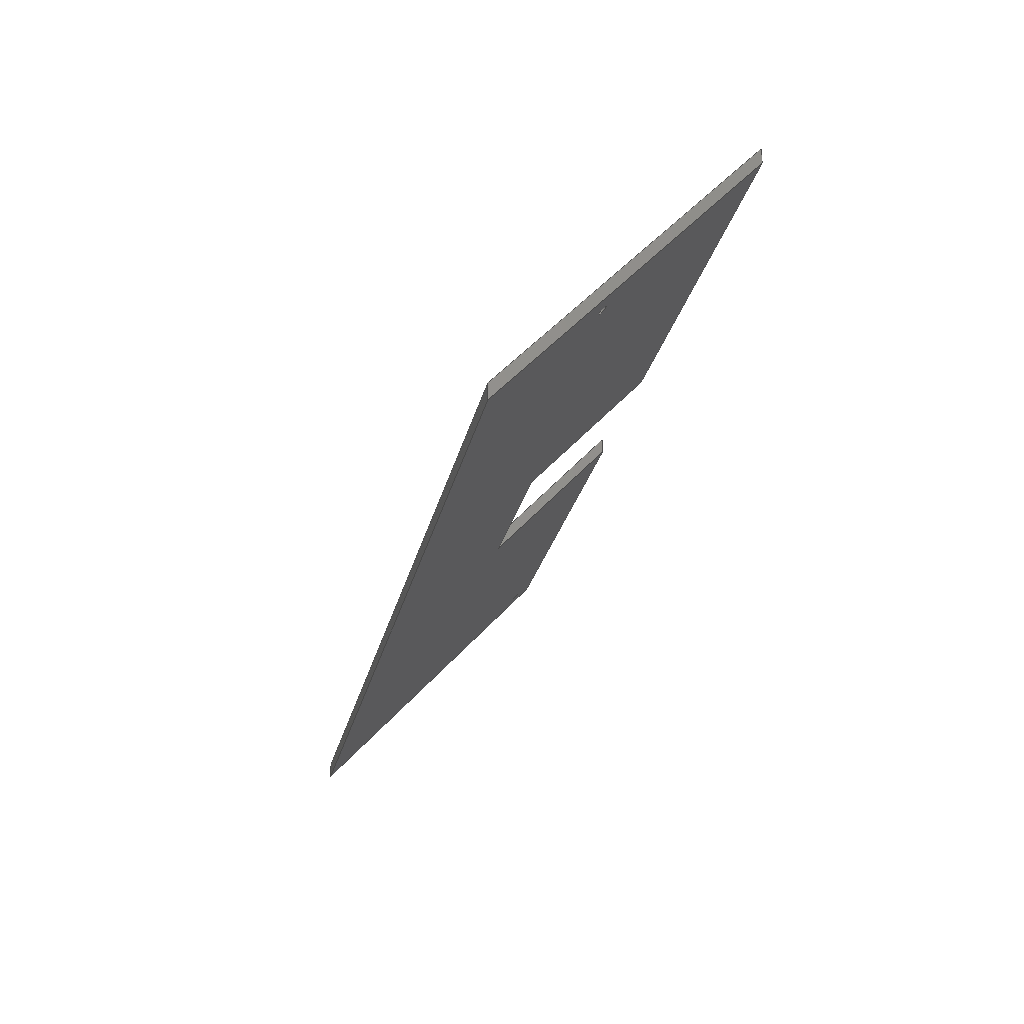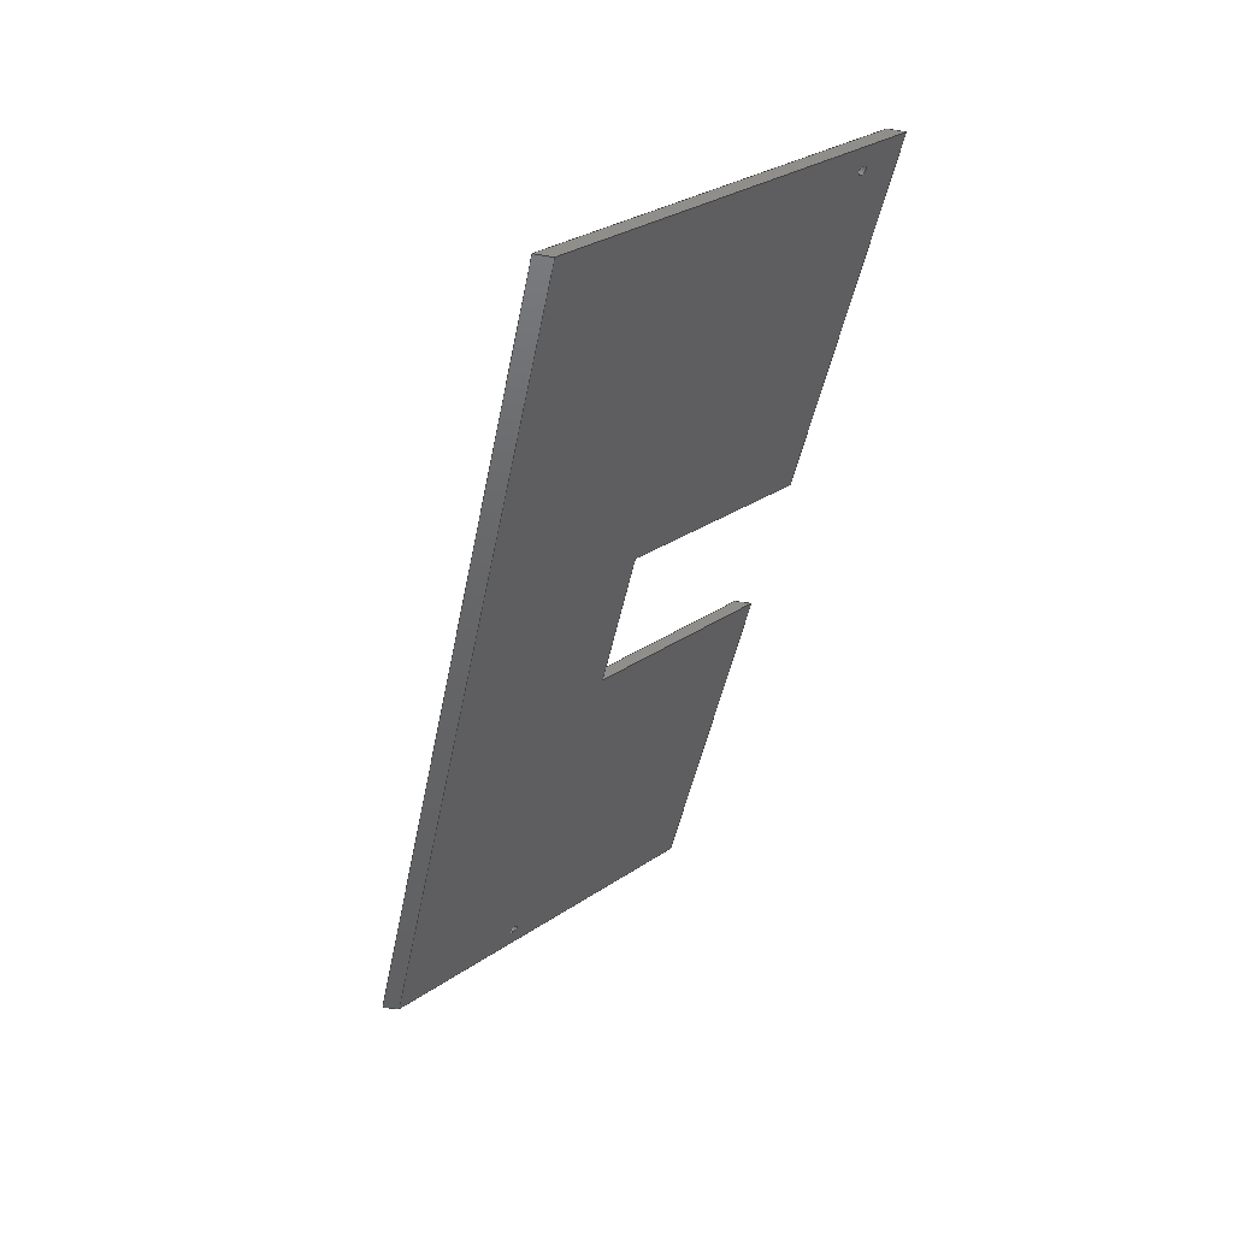
<metadata>
{"format":"step","ext":"step","renderer":"f3d","projection":"perspective","resolution":1024,"background":"white","views":[{"elev":-27.6,"azim":-102.9,"up":"+Y"},{"elev":-45.6,"azim":79.0,"up":"+Z"}]}
</metadata>
<code>
ISO-10303-21;
DATA;
#1=MECHANICAL_DESIGN_GEOMETRIC_PRESENTATION_REPRESENTATION('',(#4),#384);
#2=SHAPE_REPRESENTATION_RELATIONSHIP('SRR','None',#391,#3);
#3=ADVANCED_BREP_SHAPE_REPRESENTATION('',(#5),#383);
#4=STYLED_ITEM('',(#401),#5);
#5=MANIFOLD_SOLID_BREP('Corps1',#228);
#6=FACE_BOUND('',#37,.T.);
#7=FACE_BOUND('',#38,.T.);
#8=FACE_BOUND('',#45,.T.);
#9=FACE_BOUND('',#46,.T.);
#10=PLANE('',#248);
#11=PLANE('',#249);
#12=PLANE('',#250);
#13=PLANE('',#251);
#14=PLANE('',#252);
#15=PLANE('',#253);
#16=PLANE('',#254);
#17=PLANE('',#255);
#18=PLANE('',#256);
#19=PLANE('',#257);
#20=FACE_OUTER_BOUND('',#32,.T.);
#21=FACE_OUTER_BOUND('',#33,.T.);
#22=FACE_OUTER_BOUND('',#34,.T.);
#23=FACE_OUTER_BOUND('',#35,.T.);
#24=FACE_OUTER_BOUND('',#36,.T.);
#25=FACE_OUTER_BOUND('',#39,.T.);
#26=FACE_OUTER_BOUND('',#40,.T.);
#27=FACE_OUTER_BOUND('',#41,.T.);
#28=FACE_OUTER_BOUND('',#42,.T.);
#29=FACE_OUTER_BOUND('',#43,.T.);
#30=FACE_OUTER_BOUND('',#44,.T.);
#31=FACE_OUTER_BOUND('',#47,.T.);
#32=EDGE_LOOP('',(#154,#155,#156,#157));
#33=EDGE_LOOP('',(#158,#159,#160,#161));
#34=EDGE_LOOP('',(#162,#163,#164,#165));
#35=EDGE_LOOP('',(#166,#167,#168,#169));
#36=EDGE_LOOP('',(#170,#171,#172,#173,#174,#175,#176,#177));
#37=EDGE_LOOP('',(#178));
#38=EDGE_LOOP('',(#179));
#39=EDGE_LOOP('',(#180,#181,#182,#183));
#40=EDGE_LOOP('',(#184,#185,#186,#187));
#41=EDGE_LOOP('',(#188,#189,#190,#191));
#42=EDGE_LOOP('',(#192,#193,#194,#195));
#43=EDGE_LOOP('',(#196,#197,#198,#199));
#44=EDGE_LOOP('',(#200,#201,#202,#203,#204,#205,#206,#207));
#45=EDGE_LOOP('',(#208));
#46=EDGE_LOOP('',(#209));
#47=EDGE_LOOP('',(#210,#211,#212,#213));
#48=LINE('',#323,#74);
#49=LINE('',#329,#75);
#50=LINE('',#334,#76);
#51=LINE('',#336,#77);
#52=LINE('',#338,#78);
#53=LINE('',#339,#79);
#54=LINE('',#343,#80);
#55=LINE('',#345,#81);
#56=LINE('',#347,#82);
#57=LINE('',#348,#83);
#58=LINE('',#351,#84);
#59=LINE('',#353,#85);
#60=LINE('',#354,#86);
#61=LINE('',#356,#87);
#62=LINE('',#358,#88);
#63=LINE('',#359,#89);
#64=LINE('',#362,#90);
#65=LINE('',#363,#91);
#66=LINE('',#366,#92);
#67=LINE('',#367,#93);
#68=LINE('',#369,#94);
#69=LINE('',#372,#95);
#70=LINE('',#373,#96);
#71=LINE('',#376,#97);
#72=LINE('',#377,#98);
#73=LINE('',#379,#99);
#74=VECTOR('',#264,1);
#75=VECTOR('',#271,1);
#76=VECTOR('',#276,10);
#77=VECTOR('',#277,10);
#78=VECTOR('',#278,10);
#79=VECTOR('',#279,10);
#80=VECTOR('',#282,10);
#81=VECTOR('',#283,10);
#82=VECTOR('',#284,10);
#83=VECTOR('',#285,10);
#84=VECTOR('',#288,1000);
#85=VECTOR('',#289,1000);
#86=VECTOR('',#290,1000);
#87=VECTOR('',#291,1000);
#88=VECTOR('',#292,1000);
#89=VECTOR('',#293,1000);
#90=VECTOR('',#296,10);
#91=VECTOR('',#297,1000);
#92=VECTOR('',#300,10);
#93=VECTOR('',#301,1000);
#94=VECTOR('',#304,10);
#95=VECTOR('',#307,10);
#96=VECTOR('',#308,10);
#97=VECTOR('',#311,10);
#98=VECTOR('',#312,10);
#99=VECTOR('',#315,1000);
#100=CIRCLE('',#243,1);
#101=CIRCLE('',#244,1);
#102=CIRCLE('',#246,1);
#103=CIRCLE('',#247,1);
#104=VERTEX_POINT('',#320);
#105=VERTEX_POINT('',#322);
#106=VERTEX_POINT('',#326);
#107=VERTEX_POINT('',#328);
#108=VERTEX_POINT('',#332);
#109=VERTEX_POINT('',#333);
#110=VERTEX_POINT('',#335);
#111=VERTEX_POINT('',#337);
#112=VERTEX_POINT('',#341);
#113=VERTEX_POINT('',#342);
#114=VERTEX_POINT('',#344);
#115=VERTEX_POINT('',#346);
#116=VERTEX_POINT('',#350);
#117=VERTEX_POINT('',#352);
#118=VERTEX_POINT('',#355);
#119=VERTEX_POINT('',#357);
#120=VERTEX_POINT('',#361);
#121=VERTEX_POINT('',#365);
#122=VERTEX_POINT('',#371);
#123=VERTEX_POINT('',#375);
#124=EDGE_CURVE('',#104,#104,#100,.T.);
#125=EDGE_CURVE('',#104,#105,#48,.T.);
#126=EDGE_CURVE('',#105,#105,#101,.T.);
#127=EDGE_CURVE('',#106,#106,#102,.T.);
#128=EDGE_CURVE('',#106,#107,#49,.T.);
#129=EDGE_CURVE('',#107,#107,#103,.T.);
#130=EDGE_CURVE('',#108,#109,#50,.T.);
#131=EDGE_CURVE('',#109,#110,#51,.T.);
#132=EDGE_CURVE('',#111,#110,#52,.T.);
#133=EDGE_CURVE('',#108,#111,#53,.T.);
#134=EDGE_CURVE('',#112,#113,#54,.T.);
#135=EDGE_CURVE('',#114,#112,#55,.T.);
#136=EDGE_CURVE('',#115,#114,#56,.T.);
#137=EDGE_CURVE('',#113,#115,#57,.T.);
#138=EDGE_CURVE('',#116,#111,#58,.T.);
#139=EDGE_CURVE('',#117,#116,#59,.T.);
#140=EDGE_CURVE('',#114,#117,#60,.T.);
#141=EDGE_CURVE('',#118,#112,#61,.T.);
#142=EDGE_CURVE('',#119,#118,#62,.T.);
#143=EDGE_CURVE('',#108,#119,#63,.T.);
#144=EDGE_CURVE('',#120,#117,#64,.T.);
#145=EDGE_CURVE('',#120,#115,#65,.T.);
#146=EDGE_CURVE('',#116,#121,#66,.T.);
#147=EDGE_CURVE('',#121,#120,#67,.T.);
#148=EDGE_CURVE('',#110,#121,#68,.T.);
#149=EDGE_CURVE('',#113,#122,#69,.T.);
#150=EDGE_CURVE('',#122,#118,#70,.T.);
#151=EDGE_CURVE('',#119,#123,#71,.T.);
#152=EDGE_CURVE('',#123,#122,#72,.T.);
#153=EDGE_CURVE('',#123,#109,#73,.T.);
#154=ORIENTED_EDGE('',*,*,#124,.F.);
#155=ORIENTED_EDGE('',*,*,#125,.T.);
#156=ORIENTED_EDGE('',*,*,#126,.F.);
#157=ORIENTED_EDGE('',*,*,#125,.F.);
#158=ORIENTED_EDGE('',*,*,#127,.F.);
#159=ORIENTED_EDGE('',*,*,#128,.T.);
#160=ORIENTED_EDGE('',*,*,#129,.F.);
#161=ORIENTED_EDGE('',*,*,#128,.F.);
#162=ORIENTED_EDGE('',*,*,#130,.T.);
#163=ORIENTED_EDGE('',*,*,#131,.T.);
#164=ORIENTED_EDGE('',*,*,#132,.F.);
#165=ORIENTED_EDGE('',*,*,#133,.F.);
#166=ORIENTED_EDGE('',*,*,#134,.F.);
#167=ORIENTED_EDGE('',*,*,#135,.F.);
#168=ORIENTED_EDGE('',*,*,#136,.F.);
#169=ORIENTED_EDGE('',*,*,#137,.F.);
#170=ORIENTED_EDGE('',*,*,#133,.T.);
#171=ORIENTED_EDGE('',*,*,#138,.F.);
#172=ORIENTED_EDGE('',*,*,#139,.F.);
#173=ORIENTED_EDGE('',*,*,#140,.F.);
#174=ORIENTED_EDGE('',*,*,#135,.T.);
#175=ORIENTED_EDGE('',*,*,#141,.F.);
#176=ORIENTED_EDGE('',*,*,#142,.F.);
#177=ORIENTED_EDGE('',*,*,#143,.F.);
#178=ORIENTED_EDGE('',*,*,#124,.T.);
#179=ORIENTED_EDGE('',*,*,#127,.T.);
#180=ORIENTED_EDGE('',*,*,#140,.T.);
#181=ORIENTED_EDGE('',*,*,#144,.F.);
#182=ORIENTED_EDGE('',*,*,#145,.T.);
#183=ORIENTED_EDGE('',*,*,#136,.T.);
#184=ORIENTED_EDGE('',*,*,#144,.T.);
#185=ORIENTED_EDGE('',*,*,#139,.T.);
#186=ORIENTED_EDGE('',*,*,#146,.T.);
#187=ORIENTED_EDGE('',*,*,#147,.T.);
#188=ORIENTED_EDGE('',*,*,#148,.T.);
#189=ORIENTED_EDGE('',*,*,#146,.F.);
#190=ORIENTED_EDGE('',*,*,#138,.T.);
#191=ORIENTED_EDGE('',*,*,#132,.T.);
#192=ORIENTED_EDGE('',*,*,#149,.T.);
#193=ORIENTED_EDGE('',*,*,#150,.T.);
#194=ORIENTED_EDGE('',*,*,#141,.T.);
#195=ORIENTED_EDGE('',*,*,#134,.T.);
#196=ORIENTED_EDGE('',*,*,#151,.F.);
#197=ORIENTED_EDGE('',*,*,#142,.T.);
#198=ORIENTED_EDGE('',*,*,#150,.F.);
#199=ORIENTED_EDGE('',*,*,#152,.F.);
#200=ORIENTED_EDGE('',*,*,#153,.F.);
#201=ORIENTED_EDGE('',*,*,#152,.T.);
#202=ORIENTED_EDGE('',*,*,#149,.F.);
#203=ORIENTED_EDGE('',*,*,#137,.T.);
#204=ORIENTED_EDGE('',*,*,#145,.F.);
#205=ORIENTED_EDGE('',*,*,#147,.F.);
#206=ORIENTED_EDGE('',*,*,#148,.F.);
#207=ORIENTED_EDGE('',*,*,#131,.F.);
#208=ORIENTED_EDGE('',*,*,#126,.T.);
#209=ORIENTED_EDGE('',*,*,#129,.T.);
#210=ORIENTED_EDGE('',*,*,#143,.T.);
#211=ORIENTED_EDGE('',*,*,#151,.T.);
#212=ORIENTED_EDGE('',*,*,#153,.T.);
#213=ORIENTED_EDGE('',*,*,#130,.F.);
#214=CYLINDRICAL_SURFACE('',#242,1);
#215=CYLINDRICAL_SURFACE('',#245,1);
#216=ADVANCED_FACE('',(#20),#214,.F.);
#217=ADVANCED_FACE('',(#21),#215,.F.);
#218=ADVANCED_FACE('',(#22),#10,.T.);
#219=ADVANCED_FACE('',(#23),#11,.T.);
#220=ADVANCED_FACE('',(#24,#6,#7),#12,.T.);
#221=ADVANCED_FACE('',(#25),#13,.T.);
#222=ADVANCED_FACE('',(#26),#14,.F.);
#223=ADVANCED_FACE('',(#27),#15,.T.);
#224=ADVANCED_FACE('',(#28),#16,.F.);
#225=ADVANCED_FACE('',(#29),#17,.T.);
#226=ADVANCED_FACE('',(#30,#8,#9),#18,.T.);
#227=ADVANCED_FACE('',(#31),#19,.F.);
#228=CLOSED_SHELL('',(#216,#217,#218,#219,#220,#221,#222,#223,#224,#225,
#226,#227));
#229=DERIVED_UNIT_ELEMENT(#231,1);
#230=DERIVED_UNIT_ELEMENT(#386,-3);
#231=(
MASS_UNIT()
NAMED_UNIT(*)
SI_UNIT(.KILO.,.GRAM.)
);
#232=DERIVED_UNIT((#229,#230));
#233=MEASURE_REPRESENTATION_ITEM('density measure',
POSITIVE_RATIO_MEASURE(7850),#232);
#234=PROPERTY_DEFINITION_REPRESENTATION(#239,#236);
#235=PROPERTY_DEFINITION_REPRESENTATION(#240,#237);
#236=REPRESENTATION('material name',(#238),#383);
#237=REPRESENTATION('density',(#233),#383);
#238=DESCRIPTIVE_REPRESENTATION_ITEM('Acier','Acier');
#239=PROPERTY_DEFINITION('material property','material name',#393);
#240=PROPERTY_DEFINITION('material property','density of part',#393);
#241=AXIS2_PLACEMENT_3D('placement',#318,#258,#259);
#242=AXIS2_PLACEMENT_3D('',#319,#260,#261);
#243=AXIS2_PLACEMENT_3D('',#321,#262,#263);
#244=AXIS2_PLACEMENT_3D('',#324,#265,#266);
#245=AXIS2_PLACEMENT_3D('',#325,#267,#268);
#246=AXIS2_PLACEMENT_3D('',#327,#269,#270);
#247=AXIS2_PLACEMENT_3D('',#330,#272,#273);
#248=AXIS2_PLACEMENT_3D('',#331,#274,#275);
#249=AXIS2_PLACEMENT_3D('',#340,#280,#281);
#250=AXIS2_PLACEMENT_3D('',#349,#286,#287);
#251=AXIS2_PLACEMENT_3D('',#360,#294,#295);
#252=AXIS2_PLACEMENT_3D('',#364,#298,#299);
#253=AXIS2_PLACEMENT_3D('',#368,#302,#303);
#254=AXIS2_PLACEMENT_3D('',#370,#305,#306);
#255=AXIS2_PLACEMENT_3D('',#374,#309,#310);
#256=AXIS2_PLACEMENT_3D('',#378,#313,#314);
#257=AXIS2_PLACEMENT_3D('',#380,#316,#317);
#258=DIRECTION('axis',(0,0,1));
#259=DIRECTION('refdir',(1,0,0));
#260=DIRECTION('center_axis',(-0.001159,-0.6639,0.7478));
#261=DIRECTION('ref_axis',(1,1.225e-16,0.00155));
#262=DIRECTION('center_axis',(-0.001159,-0.6639,0.7478));
#263=DIRECTION('ref_axis',(1,1.225e-16,0.00155));
#264=DIRECTION('',(-0.001159,-0.6639,0.7478));
#265=DIRECTION('center_axis',(0.001159,0.6639,-0.7478));
#266=DIRECTION('ref_axis',(1,1.225e-16,0.00155));
#267=DIRECTION('center_axis',(-0.001159,-0.6639,0.7478));
#268=DIRECTION('ref_axis',(1,1.225e-16,0.00155));
#269=DIRECTION('center_axis',(-0.001159,-0.6639,0.7478));
#270=DIRECTION('ref_axis',(1,1.225e-16,0.00155));
#271=DIRECTION('',(-0.001159,-0.6639,0.7478));
#272=DIRECTION('center_axis',(0.001159,0.6639,-0.7478));
#273=DIRECTION('ref_axis',(1,1.225e-16,0.00155));
#274=DIRECTION('center_axis',(3.21e-16,-5.603e-19,
1));
#275=DIRECTION('ref_axis',(-0.001745,-1,0));
#276=DIRECTION('',(-0.001745,-1,0));
#277=DIRECTION('',(1,-0.001745,-3.21e-16));
#278=DIRECTION('',(-0.001745,-1,-9.63e-35));
#279=DIRECTION('',(1,-0.001745,-3.122e-16));
#280=DIRECTION('center_axis',(3.21e-16,-5.603e-19,
1));
#281=DIRECTION('ref_axis',(0.001745,1,0));
#282=DIRECTION('',(-0.001745,-1,0));
#283=DIRECTION('',(1,-0.001745,-3.122e-16));
#284=DIRECTION('',(0.001745,1,9.63e-35));
#285=DIRECTION('',(-1,0.001745,3.21e-16));
#286=DIRECTION('center_axis',(0.001159,0.6639,-0.7478));
#287=DIRECTION('ref_axis',(0.001305,0.7478,0.6639));
#288=DIRECTION('',(0.001305,0.7478,0.6639));
#289=DIRECTION('',(-1,0.001745,3.154e-16));
#290=DIRECTION('',(-0.001305,-0.7478,-0.6639));
#291=DIRECTION('',(0.001305,0.7478,0.6639));
#292=DIRECTION('',(1,-0.001745,-3.154e-16));
#293=DIRECTION('',(-0.001305,-0.7478,-0.6639));
#294=DIRECTION('center_axis',(-1,0.001745,3.122e-16));
#295=DIRECTION('ref_axis',(-0.00171,-0.9796,-0.2011));
#296=DIRECTION('',(0.001159,0.6639,-0.7478));
#297=DIRECTION('',(0.001305,0.7478,0.6639));
#298=DIRECTION('center_axis',(-0.001305,-0.7478,-0.6639));
#299=DIRECTION('ref_axis',(0.001159,0.6639,-0.7478));
#300=DIRECTION('',(-0.001159,-0.6639,0.7478));
#301=DIRECTION('',(1,-0.001745,-3.154e-16));
#302=DIRECTION('center_axis',(1,-0.001745,-3.122e-16));
#303=DIRECTION('ref_axis',(0.00171,0.9796,0.2011));
#304=DIRECTION('',(-0.001305,-0.7478,-0.6639));
#305=DIRECTION('center_axis',(-1,0.001745,3.122e-16));
#306=DIRECTION('ref_axis',(-0.00171,-0.9796,-0.2011));
#307=DIRECTION('',(-0.001305,-0.7478,-0.6639));
#308=DIRECTION('',(0.001745,1,1.138e-15));
#309=DIRECTION('center_axis',(-3.327e-16,1.193e-15,
-1));
#310=DIRECTION('ref_axis',(0.001745,1,1.082e-15));
#311=DIRECTION('',(-0.001745,-1,-1.138e-15));
#312=DIRECTION('',(1,-0.001745,-3.122e-16));
#313=DIRECTION('center_axis',(-0.001159,-0.6639,0.7478));
#314=DIRECTION('ref_axis',(-0.001305,-0.7478,-0.6639));
#315=DIRECTION('',(0.001305,0.7478,0.6639));
#316=DIRECTION('center_axis',(1,-0.001745,-3.122e-16));
#317=DIRECTION('ref_axis',(0.00171,0.9796,0.2011));
#318=CARTESIAN_POINT('',(0,0,0));
#319=CARTESIAN_POINT('Origin',(-394.9,-104.7,22.9));
#320=CARTESIAN_POINT('',(-395.9,-102.4,20.28));
#321=CARTESIAN_POINT('Origin',(-394.9,-102.4,20.29));
#322=CARTESIAN_POINT('',(-395.9,-104,22.01));
#323=CARTESIAN_POINT('',(-395.9,-104.7,22.9));
#324=CARTESIAN_POINT('Origin',(-394.9,-104,22.01));
#325=CARTESIAN_POINT('Origin',(-205.4,-74.43,50.11));
#326=CARTESIAN_POINT('',(-206.4,-72.11,47.49));
#327=CARTESIAN_POINT('Origin',(-205.4,-72.11,47.49));
#328=CARTESIAN_POINT('',(-206.4,-73.64,49.21));
#329=CARTESIAN_POINT('',(-206.4,-74.43,50.1));
#330=CARTESIAN_POINT('Origin',(-205.4,-73.64,49.22));
#331=CARTESIAN_POINT('Origin',(-400.1,-64.73,53.74));
#332=CARTESIAN_POINT('',(-400.1,-64.73,53.74));
#333=CARTESIAN_POINT('',(-400.1,-68.21,53.74));
#334=CARTESIAN_POINT('',(-400.1,-64.73,53.74));
#335=CARTESIAN_POINT('',(-317.1,-68.35,53.74));
#336=CARTESIAN_POINT('',(-400.1,-68.21,53.74));
#337=CARTESIAN_POINT('',(-317.1,-64.87,53.74));
#338=CARTESIAN_POINT('',(-317.1,-64.87,53.74));
#339=CARTESIAN_POINT('',(-391,-64.74,53.74));
#340=CARTESIAN_POINT('Origin',(-200.1,-68.55,53.74));
#341=CARTESIAN_POINT('',(-200.1,-65.08,53.74));
#342=CARTESIAN_POINT('',(-200.1,-68.55,53.74));
#343=CARTESIAN_POINT('',(-200.1,-65.08,53.74));
#344=CARTESIAN_POINT('',(-283.1,-64.93,53.74));
#345=CARTESIAN_POINT('',(-391,-64.74,53.74));
#346=CARTESIAN_POINT('',(-283.1,-68.41,53.74));
#347=CARTESIAN_POINT('',(-283.1,-64.93,53.74));
#348=CARTESIAN_POINT('',(-200.1,-68.55,53.74));
#349=CARTESIAN_POINT('Origin',(-581.8,-48.98,67.44));
#350=CARTESIAN_POINT('',(-317.2,-96.93,25.28));
#351=CARTESIAN_POINT('',(-317.1,-49.45,67.44));
#352=CARTESIAN_POINT('',(-283.2,-96.99,25.28));
#353=CARTESIAN_POINT('',(-581.9,-96.47,25.28));
#354=CARTESIAN_POINT('',(-283.1,-49.51,67.44));
#355=CARTESIAN_POINT('',(-200.2,-126.4,-0.6994));
#356=CARTESIAN_POINT('',(-200.1,-49.65,67.44));
#357=CARTESIAN_POINT('',(-400.2,-126,-0.6994));
#358=CARTESIAN_POINT('',(-581.9,-125.7,-0.6994));
#359=CARTESIAN_POINT('',(-400.1,-49.3,67.44));
#360=CARTESIAN_POINT('Origin',(-283,-19.93,34.13));
#361=CARTESIAN_POINT('',(-283.2,-98.52,27.01));
#362=CARTESIAN_POINT('',(-283.1,-67.41,-8.034));
#363=CARTESIAN_POINT('',(-283.1,-51.04,69.16));
#364=CARTESIAN_POINT('Origin',(-361,-67.28,-8.034));
#365=CARTESIAN_POINT('',(-317.2,-98.46,27.01));
#366=CARTESIAN_POINT('',(-317.1,-67.36,-8.034));
#367=CARTESIAN_POINT('',(-361,-98.39,27.01));
#368=CARTESIAN_POINT('Origin',(-317,-19.87,34.13));
#369=CARTESIAN_POINT('',(-317.1,-69.69,52.56));
#370=CARTESIAN_POINT('Origin',(-199.9,44.96,60.4));
#371=CARTESIAN_POINT('',(-200.2,-129.9,-0.6994));
#372=CARTESIAN_POINT('',(-200.2,-129.3,-0.2083));
#373=CARTESIAN_POINT('',(-200.2,-126.4,-0.6994));
#374=CARTESIAN_POINT('Origin',(-400.2,-129.5,-0.6994));
#375=CARTESIAN_POINT('',(-400.2,-129.5,-0.6994));
#376=CARTESIAN_POINT('',(-400.2,-126,-0.6994));
#377=CARTESIAN_POINT('',(-400.2,-129.5,-0.6994));
#378=CARTESIAN_POINT('Origin',(-581.8,-50.52,69.16));
#379=CARTESIAN_POINT('',(-400.1,-50.83,69.16));
#380=CARTESIAN_POINT('Origin',(-399.9,45.31,60.4));
#381=UNCERTAINTY_MEASURE_WITH_UNIT(LENGTH_MEASURE(0.01),#385,
'DISTANCE_ACCURACY_VALUE',
'Maximum model space distance between geometric entities at asserted c
onnectivities');
#382=UNCERTAINTY_MEASURE_WITH_UNIT(LENGTH_MEASURE(0.01),#385,
'DISTANCE_ACCURACY_VALUE',
'Maximum model space distance between geometric entities at asserted c
onnectivities');
#383=(
GEOMETRIC_REPRESENTATION_CONTEXT(3)
GLOBAL_UNCERTAINTY_ASSIGNED_CONTEXT((#381))
GLOBAL_UNIT_ASSIGNED_CONTEXT((#385,#387,#388))
REPRESENTATION_CONTEXT('','3D')
);
#384=(
GEOMETRIC_REPRESENTATION_CONTEXT(3)
GLOBAL_UNCERTAINTY_ASSIGNED_CONTEXT((#382))
GLOBAL_UNIT_ASSIGNED_CONTEXT((#385,#387,#388))
REPRESENTATION_CONTEXT('','3D')
);
#385=(
LENGTH_UNIT()
NAMED_UNIT(*)
SI_UNIT(.MILLI.,.METRE.)
);
#386=(
LENGTH_UNIT()
NAMED_UNIT(*)
SI_UNIT($,.METRE.)
);
#387=(
NAMED_UNIT(*)
PLANE_ANGLE_UNIT()
SI_UNIT($,.RADIAN.)
);
#388=(
NAMED_UNIT(*)
SI_UNIT($,.STERADIAN.)
SOLID_ANGLE_UNIT()
);
#389=SHAPE_DEFINITION_REPRESENTATION(#390,#391);
#390=PRODUCT_DEFINITION_SHAPE('',$,#393);
#391=SHAPE_REPRESENTATION('',(#241),#383);
#392=PRODUCT_DEFINITION_CONTEXT('part definition',#397,'design');
#393=PRODUCT_DEFINITION('Shield','Shield v2',#394,#392);
#394=PRODUCT_DEFINITION_FORMATION('',$,#399);
#395=PRODUCT_RELATED_PRODUCT_CATEGORY('Shield v2','Shield v2',(#399));
#396=APPLICATION_PROTOCOL_DEFINITION('international standard',
'automotive_design',2009,#397);
#397=APPLICATION_CONTEXT(
'Core Data for Automotive Mechanical Design Process');
#398=PRODUCT_CONTEXT('part definition',#397,'mechanical');
#399=PRODUCT('Shield','Shield v2',$,(#398));
#400=PRESENTATION_STYLE_ASSIGNMENT((#402));
#401=PRESENTATION_STYLE_ASSIGNMENT((#403));
#402=SURFACE_STYLE_USAGE(.BOTH.,#404);
#403=SURFACE_STYLE_USAGE(.BOTH.,#405);
#404=SURFACE_SIDE_STYLE('',(#406));
#405=SURFACE_SIDE_STYLE('',(#407));
#406=SURFACE_STYLE_FILL_AREA(#408);
#407=SURFACE_STYLE_FILL_AREA(#409);
#408=FILL_AREA_STYLE('Acier - Satin\X\E9',(#410));
#409=FILL_AREA_STYLE('Opaque(160,144,144)',(#411));
#410=FILL_AREA_STYLE_COLOUR('Acier - Satin\X\E9',#412);
#411=FILL_AREA_STYLE_COLOUR('Opaque(160,144,144)',#413);
#412=COLOUR_RGB('Acier - Satin\X\E9',0.6275,0.6275,
0.6275);
#413=COLOUR_RGB('Opaque(160,144,144)',0.6275,0.5647,
0.5647);
ENDSEC;
END-ISO-10303-21;

</code>
